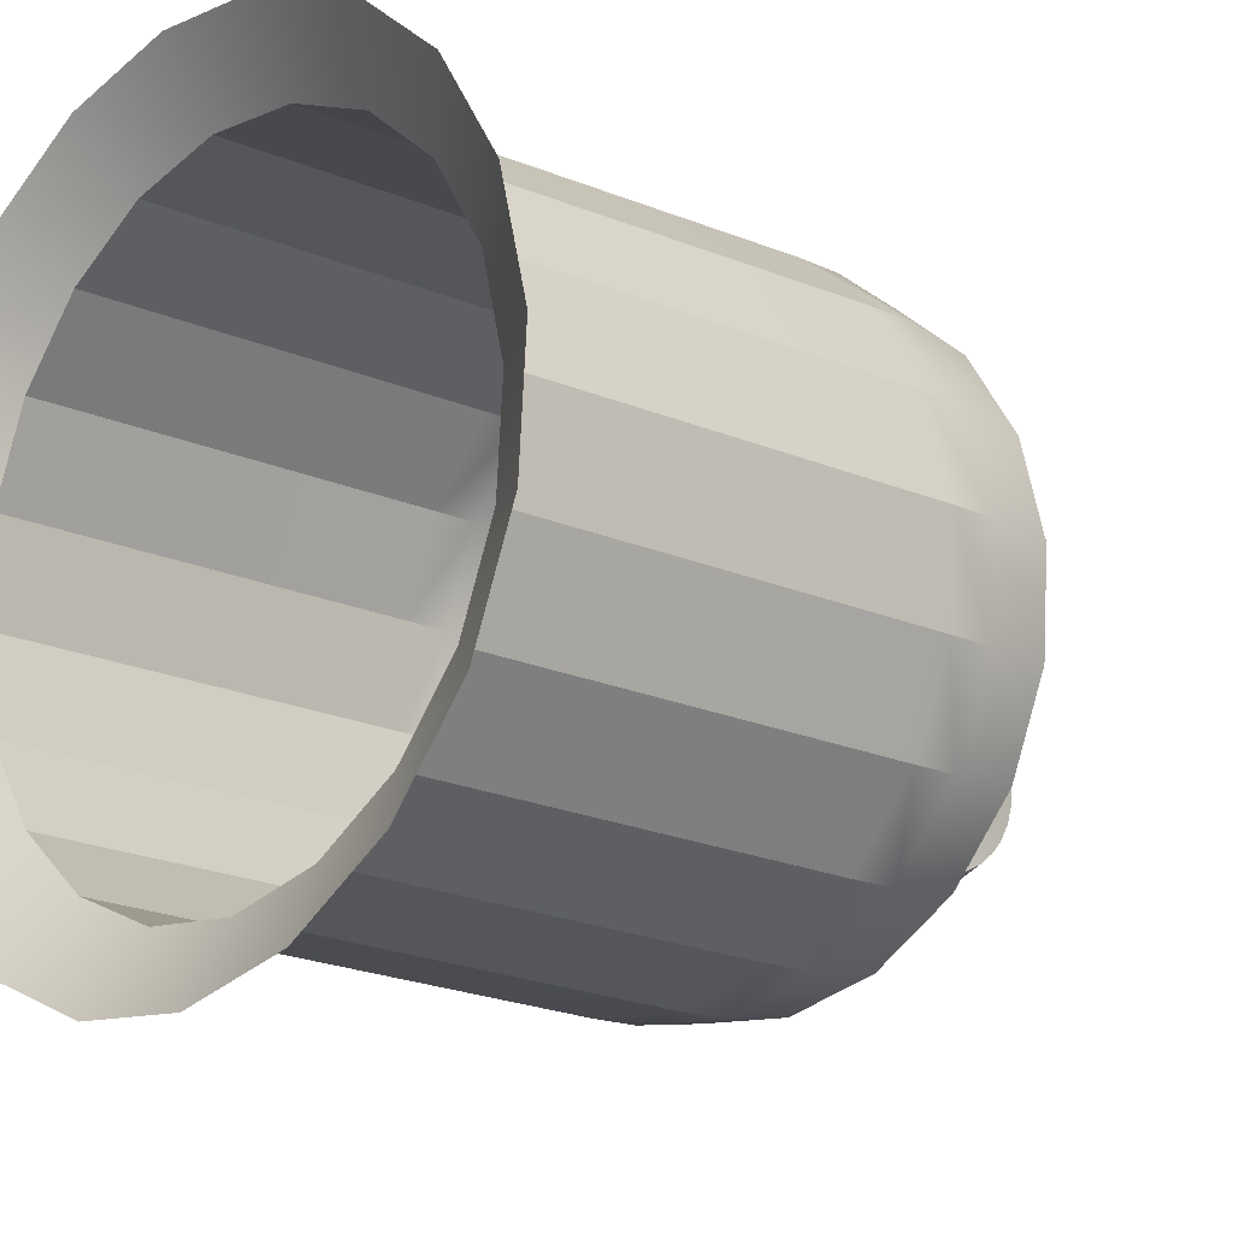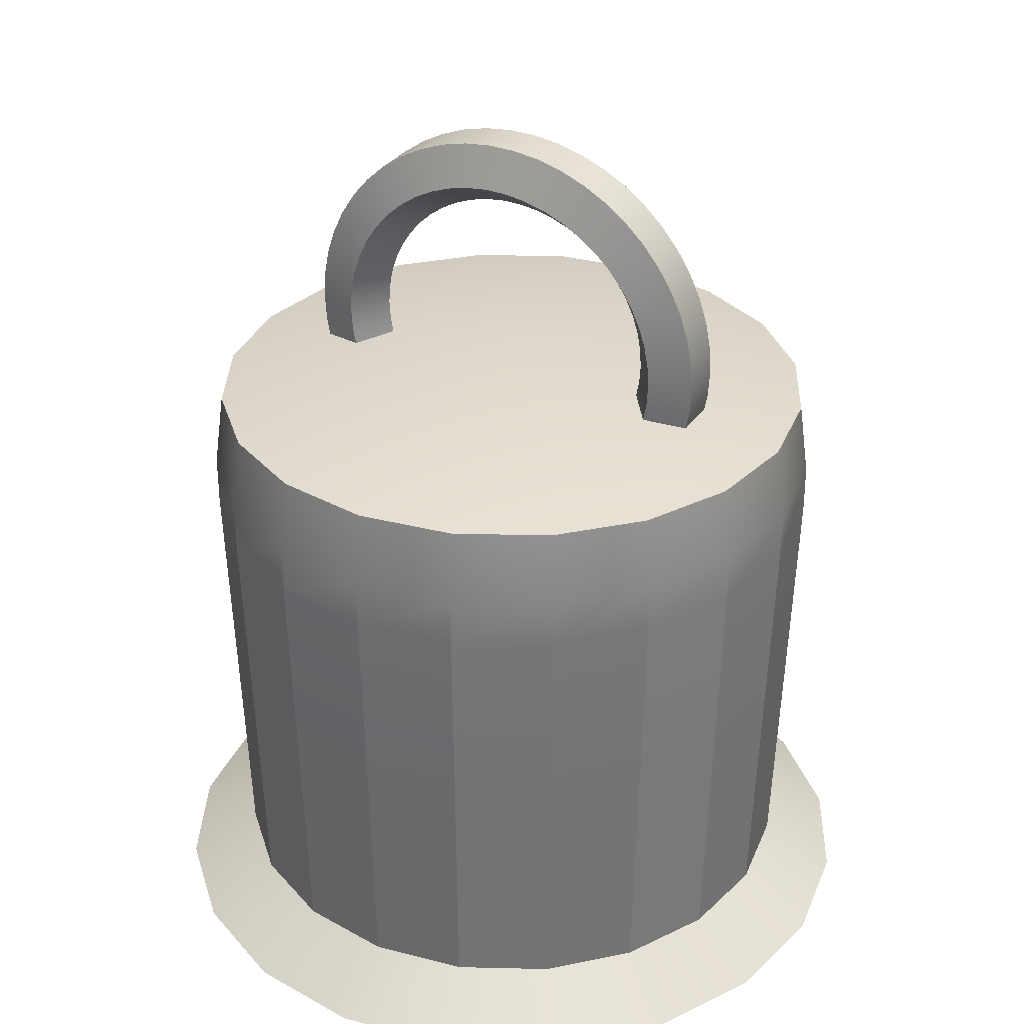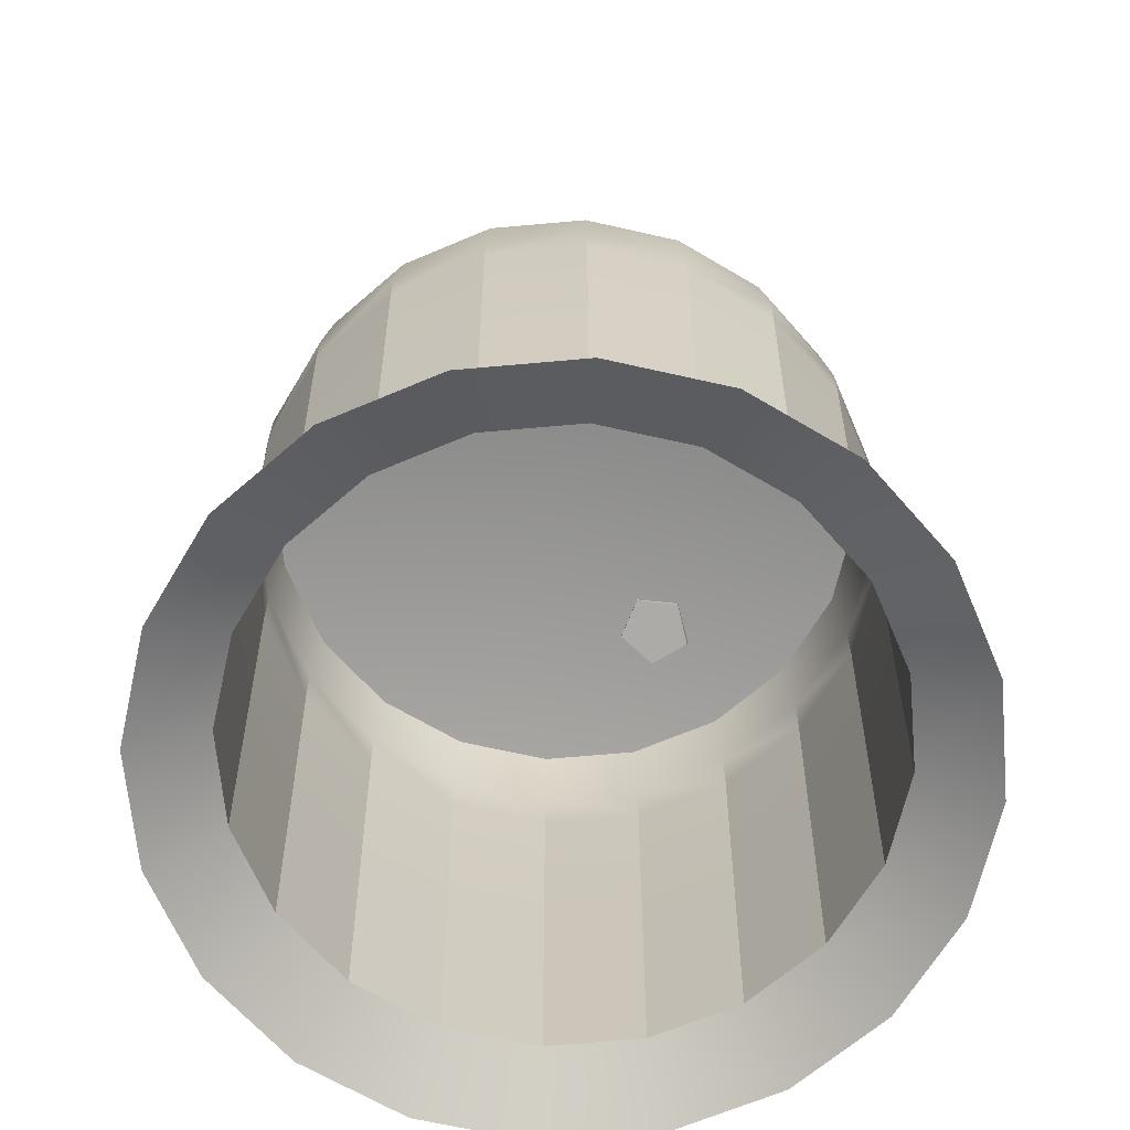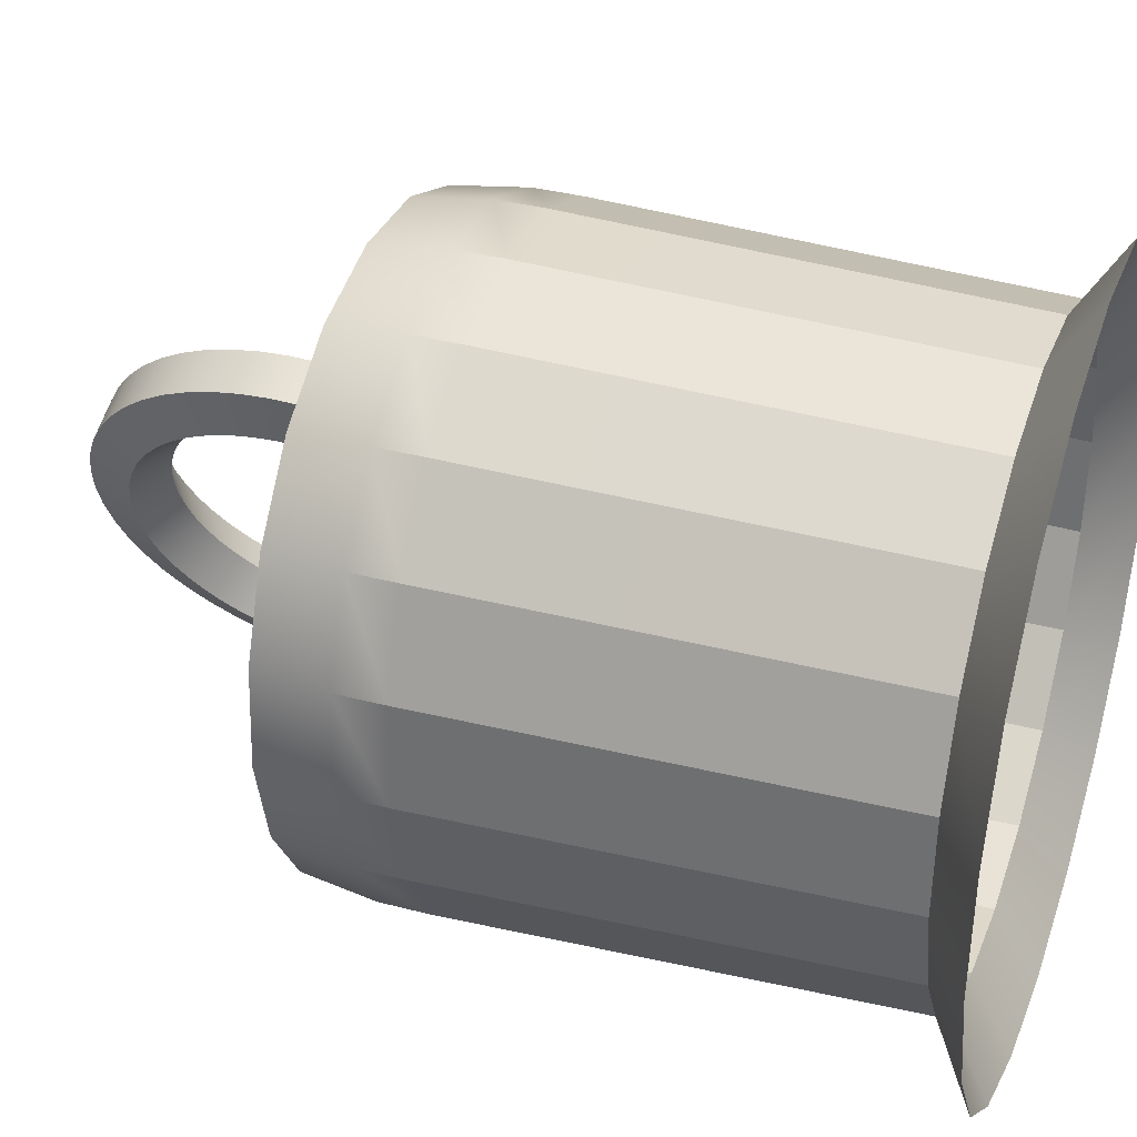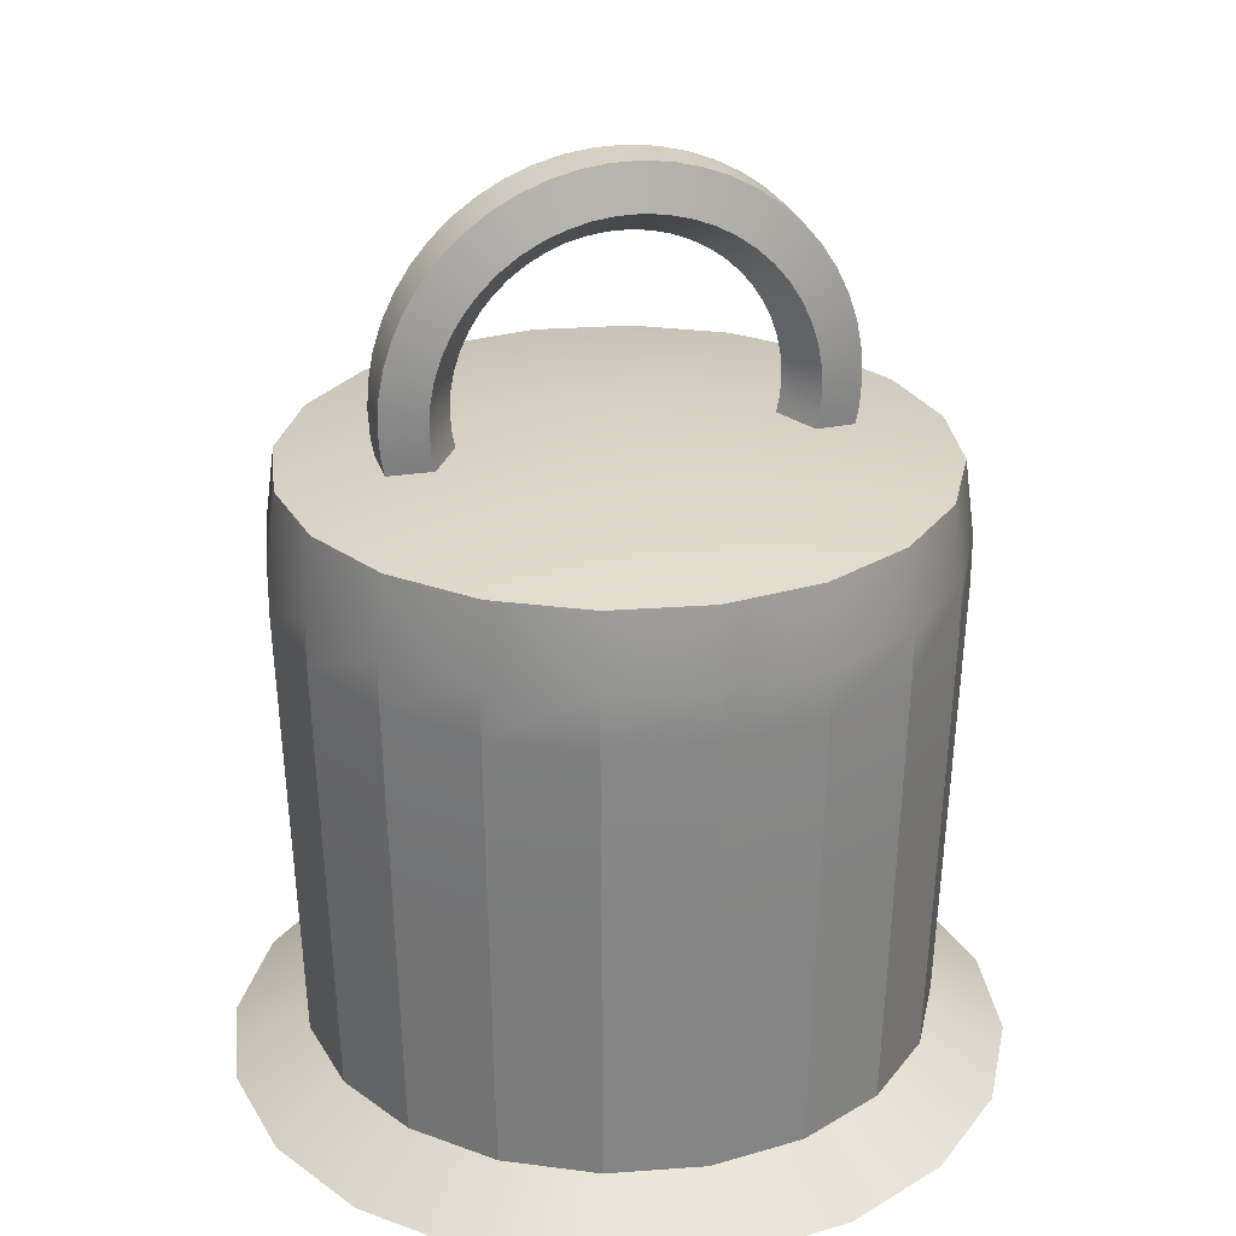
<metadata>
{"format":"obj","ext":"obj","renderer":"f3d","projection":"perspective","resolution":1024,"background":"white","views":[{"elev":-16.4,"azim":46.0,"up":"+Z"},{"elev":32.0,"azim":-84.3,"up":"+Y"},{"elev":-66.0,"azim":-171.0,"up":"+Y"},{"elev":36.0,"azim":-70.9,"up":"+Z"},{"elev":27.2,"azim":51.4,"up":"+Y"}]}
</metadata>
<code>
o Xmas_balls_Ball_03.003
v 0.9359 2.587 -0.9149
v 0.9367 2.576 -0.9169
v 0.9629 2.578 -0.9228
v 0.9619 2.591 -0.9204
v 0.9345 2.598 -0.9117
v 0.9602 2.604 -0.9166
v 0.9325 2.608 -0.9072
v 0.958 2.616 -0.9113
v 0.9301 2.618 -0.9015
v 0.9551 2.627 -0.9047
v 0.9272 2.627 -0.8948
v 0.9518 2.637 -0.8968
v 0.9239 2.635 -0.8871
v 0.9479 2.647 -0.8878
v 0.9203 2.641 -0.8785
v 0.9436 2.655 -0.8778
v 0.9163 2.647 -0.8693
v 0.939 2.661 -0.8669
v 0.9121 2.651 -0.8595
v 0.934 2.666 -0.8554
v 0.9077 2.654 -0.8492
v 0.9289 2.669 -0.8434
v 0.9033 2.655 -0.8387
v 0.9236 2.671 -0.8311
v 0.8987 2.655 -0.8282
v 0.9183 2.671 -0.8187
v 0.8943 2.654 -0.8177
v 0.9131 2.669 -0.8064
v 0.8899 2.651 -0.8075
v 0.908 2.666 -0.7944
v 0.8857 2.647 -0.7977
v 0.903 2.661 -0.7829
v 0.8817 2.641 -0.7884
v 0.8984 2.655 -0.7721
v 0.8781 2.635 -0.7799
v 0.8941 2.647 -0.762
v 0.8748 2.627 -0.7722
v 0.8902 2.637 -0.753
v 0.8719 2.618 -0.7654
v 0.8869 2.627 -0.7451
v 0.8695 2.608 -0.7598
v 0.884 2.616 -0.7385
v 0.8675 2.598 -0.7553
v 0.8818 2.604 -0.7332
v 0.8662 2.587 -0.752
v 0.8801 2.591 -0.7294
v 0.8653 2.576 -0.75
v 0.8791 2.578 -0.7271
v 0.865 2.564 -0.7494
v 0.8788 2.564 -0.7263
v 0.8653 2.553 -0.75
v 0.8791 2.551 -0.7271
v 0.8662 2.541 -0.752
v 0.8801 2.537 -0.7294
v 0.9367 2.553 -0.9169
v 0.9359 2.541 -0.9149
v 0.9619 2.537 -0.9204
v 0.9629 2.551 -0.9228
v 0.937 2.564 -0.9176
v 0.9632 2.564 -0.9235
v 0.9652 2.581 -0.9494
v 0.964 2.597 -0.9465
v 0.9619 2.613 -0.9417
v 0.9592 2.628 -0.9352
v 0.9556 2.642 -0.927
v 0.9515 2.655 -0.9172
v 0.9467 2.666 -0.906
v 0.9414 2.676 -0.8936
v 0.9356 2.684 -0.8802
v 0.9295 2.69 -0.8659
v 0.9232 2.695 -0.8511
v 0.9166 2.697 -0.8358
v 0.9101 2.697 -0.8205
v 0.9036 2.695 -0.8053
v 0.8972 2.69 -0.7904
v 0.8911 2.684 -0.7762
v 0.8854 2.676 -0.7627
v 0.8801 2.666 -0.7503
v 0.8753 2.655 -0.7391
v 0.8711 2.642 -0.7294
v 0.8676 2.628 -0.7212
v 0.8648 2.613 -0.7146
v 0.8627 2.597 -0.7099
v 0.8615 2.581 -0.707
v 0.8611 2.564 -0.706
v 0.8615 2.547 -0.707
v 0.8627 2.531 -0.7099
v 0.964 2.531 -0.9465
v 0.9652 2.547 -0.9494
v 0.9656 2.564 -0.9503
v 0.9405 2.581 -0.9599
v 0.9393 2.597 -0.9571
v 0.9372 2.613 -0.9523
v 0.9344 2.628 -0.9458
v 0.9309 2.642 -0.9376
v 0.9267 2.655 -0.9278
v 0.922 2.666 -0.9166
v 0.9166 2.676 -0.9042
v 0.9109 2.684 -0.8908
v 0.9048 2.69 -0.8765
v 0.8984 2.695 -0.8616
v 0.8919 2.697 -0.8464
v 0.8854 2.697 -0.8311
v 0.8789 2.695 -0.8159
v 0.8725 2.69 -0.801
v 0.8664 2.684 -0.7868
v 0.8606 2.676 -0.7733
v 0.8553 2.666 -0.7609
v 0.8506 2.655 -0.7497
v 0.8464 2.642 -0.7399
v 0.8429 2.628 -0.7317
v 0.8401 2.613 -0.7252
v 0.838 2.597 -0.7205
v 0.8368 2.581 -0.7176
v 0.8364 2.564 -0.7166
v 0.8368 2.547 -0.7176
v 0.838 2.531 -0.7205
v 0.9393 2.531 -0.9571
v 0.9405 2.547 -0.9599
v 0.9409 2.564 -0.9609
v 0.9229 2.578 -0.9399
v 0.9219 2.591 -0.9376
v 0.9202 2.604 -0.9337
v 0.918 2.616 -0.9285
v 0.9151 2.627 -0.9218
v 0.9118 2.637 -0.9139
v 0.9079 2.647 -0.9049
v 0.9036 2.655 -0.8949
v 0.899 2.661 -0.884
v 0.894 2.666 -0.8725
v 0.8889 2.669 -0.8605
v 0.8837 2.671 -0.8482
v 0.8784 2.671 -0.8358
v 0.8731 2.669 -0.8235
v 0.868 2.666 -0.8115
v 0.863 2.661 -0.8
v 0.8584 2.655 -0.7892
v 0.8541 2.647 -0.7792
v 0.8502 2.637 -0.7701
v 0.8469 2.627 -0.7622
v 0.844 2.616 -0.7556
v 0.8418 2.604 -0.7503
v 0.8401 2.591 -0.7465
v 0.8391 2.578 -0.7442
v 0.8388 2.564 -0.7434
v 0.8391 2.551 -0.7442
v 0.8401 2.537 -0.7465
v 0.9219 2.537 -0.9376
v 0.9229 2.551 -0.9399
v 0.9232 2.564 -0.9407
v 0.9287 2.577 -0.9301
v 0.9278 2.589 -0.928
v 0.9263 2.601 -0.9244
v 0.9242 2.613 -0.9194
v 0.9215 2.623 -0.9132
v 0.9183 2.633 -0.9058
v 0.9147 2.642 -0.8973
v 0.9107 2.649 -0.8879
v 0.9063 2.655 -0.8778
v 0.9017 2.66 -0.867
v 0.8969 2.663 -0.8557
v 0.892 2.664 -0.8442
v 0.887 2.664 -0.8326
v 0.8821 2.663 -0.8211
v 0.8773 2.66 -0.8098
v 0.8726 2.655 -0.799
v 0.8683 2.649 -0.7888
v 0.8643 2.642 -0.7795
v 0.8607 2.633 -0.771
v 0.8575 2.623 -0.7636
v 0.8548 2.613 -0.7574
v 0.8527 2.601 -0.7524
v 0.8512 2.589 -0.7488
v 0.8502 2.577 -0.7467
v 0.8499 2.564 -0.7459
v 0.8502 2.551 -0.7467
v 0.8512 2.539 -0.7488
v 0.9278 2.539 -0.928
v 0.9287 2.551 -0.9301
v 0.9291 2.564 -0.9309
v 0.8559 2.534 -0.7242
v 0.9489 2.534 -0.9415
v 1.087 2.529 -0.8167
v 1.083 2.529 -0.8749
v 0.901 2.556 -0.8335
v 1.061 2.529 -0.9291
v 1.024 2.529 -0.9739
v 0.9744 2.529 -1.005
v 0.9178 2.529 -1.019
v 0.8595 2.529 -1.015
v 0.8054 2.529 -0.9937
v 0.7605 2.529 -0.9563
v 0.7295 2.529 -0.9069
v 0.7152 2.529 -0.8503
v 0.7191 2.529 -0.792
v 0.7408 2.529 -0.7378
v 0.7782 2.529 -0.693
v 0.8276 2.529 -0.6619
v 0.8842 2.529 -0.6476
v 0.9425 2.529 -0.6515
v 0.9966 2.529 -0.6733
v 1.041 2.529 -0.7107
v 1.073 2.529 -0.7601
v 1.084 2.19 -0.8169
v 1.08 2.19 -0.8743
v 1.085 2.343 -0.8754
v 1.089 2.343 -0.8165
v 1.059 2.19 -0.9277
v 1.063 2.343 -0.9303
v 1.022 2.19 -0.9719
v 1.025 2.343 -0.9757
v 0.9733 2.19 -1.003
v 0.9753 2.343 -1.007
v 0.9176 2.19 -1.017
v 0.918 2.343 -1.022
v 0.8601 2.19 -1.013
v 0.859 2.343 -1.018
v 0.8067 2.19 -0.9914
v 0.8042 2.343 -0.9957
v 0.7626 2.19 -0.9545
v 0.7588 2.343 -0.9578
v 0.7319 2.19 -0.9058
v 0.7273 2.343 -0.9078
v 0.7179 2.19 -0.85
v 0.7128 2.343 -0.8505
v 0.7217 2.19 -0.7926
v 0.7168 2.343 -0.7915
v 0.7431 2.19 -0.7392
v 0.7388 2.343 -0.7366
v 0.78 2.19 -0.695
v 0.7766 2.343 -0.6912
v 0.8287 2.19 -0.6644
v 0.8267 2.343 -0.6598
v 0.8845 2.19 -0.6503
v 0.884 2.343 -0.6453
v 0.9419 2.19 -0.6542
v 0.943 2.343 -0.6493
v 0.9953 2.19 -0.6756
v 0.9979 2.343 -0.6712
v 1.039 2.19 -0.7124
v 1.043 2.343 -0.7091
v 1.07 2.19 -0.7611
v 1.075 2.343 -0.7592
v 1.093 2.484 -0.8161
v 1.089 2.484 -0.8763
v 1.066 2.484 -0.9322
v 1.028 2.484 -0.9784
v 0.9768 2.484 -1.011
v 0.9183 2.484 -1.025
v 0.8582 2.484 -1.021
v 0.8023 2.484 -0.9988
v 0.756 2.484 -0.9602
v 0.7239 2.484 -0.9092
v 0.7092 2.484 -0.8508
v 0.7132 2.484 -0.7907
v 0.7356 2.484 -0.7348
v 0.7742 2.484 -0.6885
v 0.8253 2.484 -0.6564
v 0.8837 2.484 -0.6417
v 0.9438 2.484 -0.6457
v 0.9997 2.484 -0.6681
v 1.046 2.484 -0.7067
v 1.078 2.484 -0.7577
v 1.128 2.163 -0.813
v 1.123 2.163 -0.8841
v 1.111 2.163 -0.7438
v 1.073 2.163 -0.6835
v 1.018 2.163 -0.6378
v 0.9516 2.163 -0.6112
v 0.8805 2.163 -0.6065
v 0.8114 2.163 -0.6239
v 0.751 2.163 -0.6619
v 0.7053 2.163 -0.7166
v 0.6788 2.163 -0.7828
v 0.674 2.163 -0.854
v 0.6915 2.163 -0.9231
v 0.7294 2.163 -0.9835
v 0.7842 2.163 -1.029
v 0.8504 2.163 -1.056
v 0.9215 2.163 -1.06
v 0.9907 2.163 -1.043
v 1.051 2.163 -1.005
v 1.097 2.163 -0.9503
v 1.089 2.455 -0.8763
v 1.066 2.455 -0.9322
v 1.093 2.455 -0.8161
v 1.078 2.455 -0.7577
v 1.046 2.455 -0.7067
v 0.9997 2.455 -0.6681
v 0.9438 2.455 -0.6457
v 0.8837 2.455 -0.6416
v 0.8252 2.455 -0.6564
v 0.7742 2.455 -0.6885
v 0.7356 2.455 -0.7347
v 0.7132 2.455 -0.7907
v 0.7092 2.455 -0.8508
v 0.7239 2.455 -0.9092
v 0.756 2.455 -0.9602
v 0.8023 2.455 -0.9988
v 0.8582 2.455 -1.021
v 0.9183 2.455 -1.025
v 0.9768 2.455 -1.011
v 1.028 2.455 -0.9785
f 57 182 118 88
f 54 87 117 181
f 1 2 3 4
f 5 1 4 6
f 7 5 6 8
f 9 7 8 10
f 11 9 10 12
f 13 11 12 14
f 15 13 14 16
f 17 15 16 18
f 19 17 18 20
f 21 19 20 22
f 23 21 22 24
f 25 23 24 26
f 27 25 26 28
f 29 27 28 30
f 31 29 30 32
f 33 31 32 34
f 35 33 34 36
f 37 35 36 38
f 39 37 38 40
f 41 39 40 42
f 43 41 42 44
f 45 43 44 46
f 47 45 46 48
f 49 47 48 50
f 51 49 50 52
f 53 51 52 54
f 55 56 57 58
f 59 55 58 60
f 2 59 60 3
f 4 3 61 62
f 6 4 62 63
f 8 6 63 64
f 10 8 64 65
f 12 10 65 66
f 14 12 66 67
f 16 14 67 68
f 18 16 68 69
f 20 18 69 70
f 22 20 70 71
f 24 22 71 72
f 26 24 72 73
f 28 26 73 74
f 30 28 74 75
f 32 30 75 76
f 34 32 76 77
f 36 34 77 78
f 38 36 78 79
f 40 38 79 80
f 42 40 80 81
f 44 42 81 82
f 46 44 82 83
f 48 46 83 84
f 50 48 84 85
f 52 50 85 86
f 54 52 86 87
f 58 57 88 89
f 60 58 89 90
f 3 60 90 61
f 62 61 91 92
f 63 62 92 93
f 64 63 93 94
f 65 64 94 95
f 66 65 95 96
f 67 66 96 97
f 68 67 97 98
f 69 68 98 99
f 70 69 99 100
f 71 70 100 101
f 72 71 101 102
f 73 72 102 103
f 74 73 103 104
f 75 74 104 105
f 76 75 105 106
f 77 76 106 107
f 78 77 107 108
f 79 78 108 109
f 80 79 109 110
f 81 80 110 111
f 82 81 111 112
f 83 82 112 113
f 84 83 113 114
f 85 84 114 115
f 86 85 115 116
f 87 86 116 117
f 89 88 118 119
f 90 89 119 120
f 61 90 120 91
f 92 91 121 122
f 93 92 122 123
f 94 93 123 124
f 95 94 124 125
f 96 95 125 126
f 97 96 126 127
f 98 97 127 128
f 99 98 128 129
f 100 99 129 130
f 101 100 130 131
f 102 101 131 132
f 103 102 132 133
f 104 103 133 134
f 105 104 134 135
f 106 105 135 136
f 107 106 136 137
f 108 107 137 138
f 109 108 138 139
f 110 109 139 140
f 111 110 140 141
f 112 111 141 142
f 113 112 142 143
f 114 113 143 144
f 115 114 144 145
f 116 115 145 146
f 117 116 146 147
f 119 118 148 149
f 120 119 149 150
f 91 120 150 121
f 122 121 151 152
f 123 122 152 153
f 124 123 153 154
f 125 124 154 155
f 126 125 155 156
f 127 126 156 157
f 128 127 157 158
f 129 128 158 159
f 130 129 159 160
f 131 130 160 161
f 132 131 161 162
f 133 132 162 163
f 134 133 163 164
f 135 134 164 165
f 136 135 165 166
f 137 136 166 167
f 138 137 167 168
f 139 138 168 169
f 140 139 169 170
f 141 140 170 171
f 142 141 171 172
f 143 142 172 173
f 144 143 173 174
f 145 144 174 175
f 146 145 175 176
f 147 146 176 177
f 149 148 178 179
f 150 149 179 180
f 121 150 180 151
f 181 117 147 177
f 182 178 148 118
f 57 56 178 182
f 179 178 56 55
f 180 179 55 59
f 151 180 59 2
f 152 151 2 1
f 153 152 1 5
f 154 153 5 7
f 155 154 7 9
f 156 155 9 11
f 157 156 11 13
f 158 157 13 15
f 159 158 15 17
f 160 159 17 19
f 161 160 19 21
f 162 161 21 23
f 163 162 23 25
f 164 163 25 27
f 165 164 27 29
f 166 165 29 31
f 167 166 31 33
f 168 167 33 35
f 169 168 35 37
f 170 169 37 39
f 171 170 39 41
f 172 171 41 43
f 173 172 43 45
f 174 173 45 47
f 175 174 47 49
f 176 175 49 51
f 177 176 51 53
f 54 181 177 53
f 183 184 185
f 184 186 185
f 186 187 185
f 187 188 185
f 188 189 185
f 189 190 185
f 190 191 185
f 191 192 185
f 192 193 185
f 193 194 185
f 194 195 185
f 195 196 185
f 196 197 185
f 197 198 185
f 198 199 185
f 199 200 185
f 200 201 185
f 201 202 185
f 202 203 185
f 203 183 185
f 204 205 206 207
f 205 208 209 206
f 208 210 211 209
f 210 212 213 211
f 212 214 215 213
f 214 216 217 215
f 216 218 219 217
f 218 220 221 219
f 220 222 223 221
f 222 224 225 223
f 224 226 227 225
f 226 228 229 227
f 228 230 231 229
f 230 232 233 231
f 232 234 235 233
f 234 236 237 235
f 236 238 239 237
f 238 240 241 239
f 240 242 243 241
f 242 204 207 243
f 244 245 184 183
f 245 246 186 184
f 246 247 187 186
f 247 248 188 187
f 248 249 189 188
f 249 250 190 189
f 250 251 191 190
f 251 252 192 191
f 252 253 193 192
f 253 254 194 193
f 254 255 195 194
f 255 256 196 195
f 256 257 197 196
f 257 258 198 197
f 258 259 199 198
f 259 260 200 199
f 260 261 201 200
f 261 262 202 201
f 262 263 203 202
f 263 244 183 203
f 264 265 205 204
f 266 264 204 242
f 267 266 242 240
f 268 267 240 238
f 269 268 238 236
f 270 269 236 234
f 271 270 234 232
f 272 271 232 230
f 273 272 230 228
f 274 273 228 226
f 275 274 226 224
f 276 275 224 222
f 277 276 222 220
f 278 277 220 218
f 279 278 218 216
f 280 279 216 214
f 281 280 214 212
f 282 281 212 210
f 283 282 210 208
f 265 283 208 205
f 284 285 246 245
f 286 284 245 244
f 287 286 244 263
f 288 287 263 262
f 289 288 262 261
f 290 289 261 260
f 291 290 260 259
f 292 291 259 258
f 293 292 258 257
f 294 293 257 256
f 295 294 256 255
f 296 295 255 254
f 297 296 254 253
f 298 297 253 252
f 299 298 252 251
f 300 299 251 250
f 301 300 250 249
f 302 301 249 248
f 303 302 248 247
f 285 303 247 246
f 225 227 295 296
f 223 225 296 297
f 221 223 297 298
f 219 221 298 299
f 217 219 299 300
f 215 217 300 301
f 213 215 301 302
f 211 213 302 303
f 209 211 303 285
f 206 209 285 284
f 207 206 284 286
f 243 207 286 287
f 241 243 287 288
f 239 241 288 289
f 237 239 289 290
f 235 237 290 291
f 233 235 291 292
f 231 233 292 293
f 229 231 293 294
f 227 229 294 295

</code>
